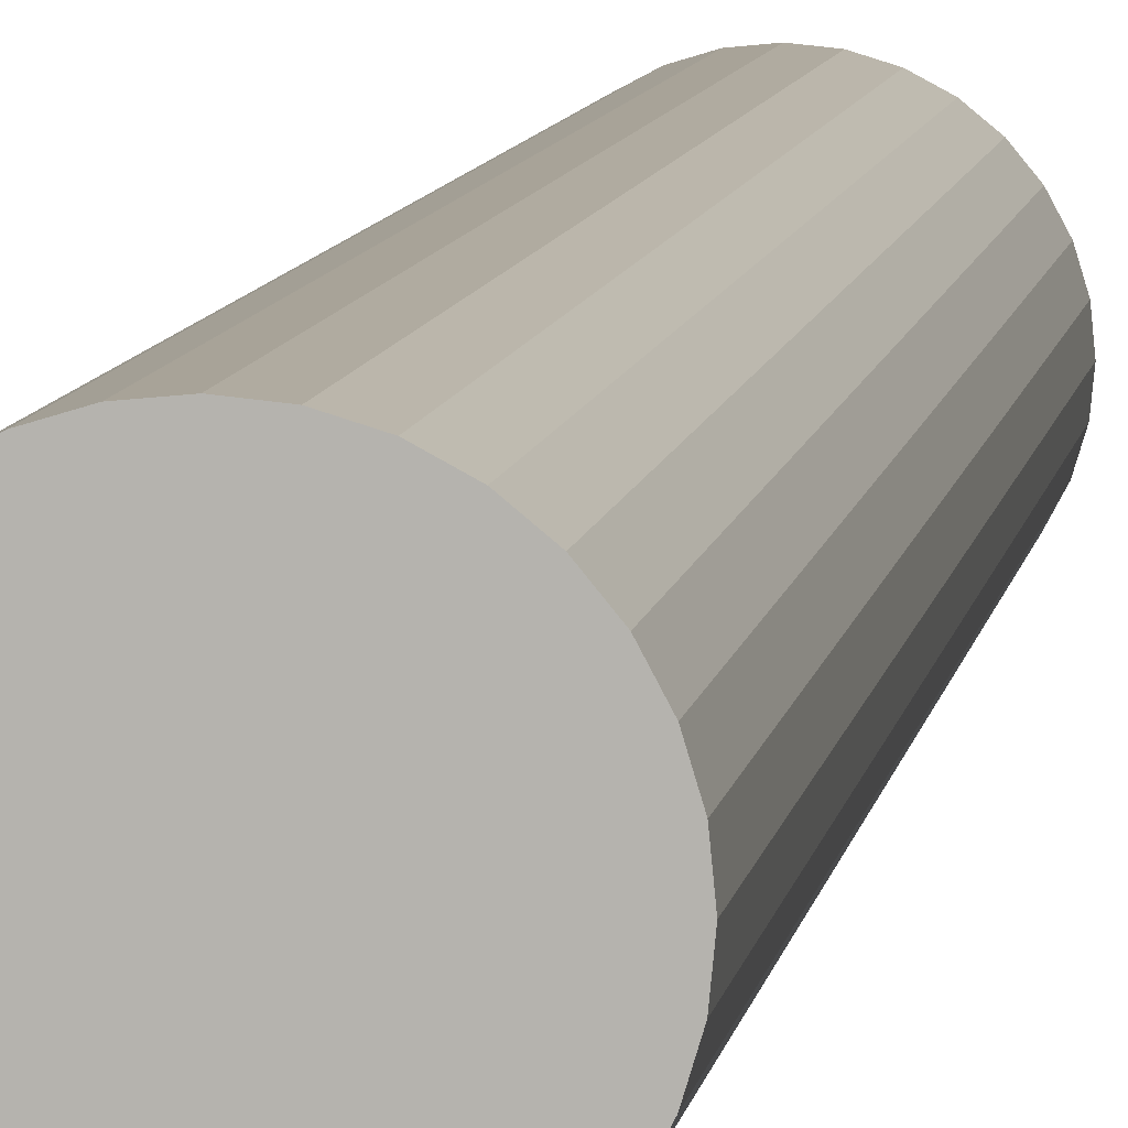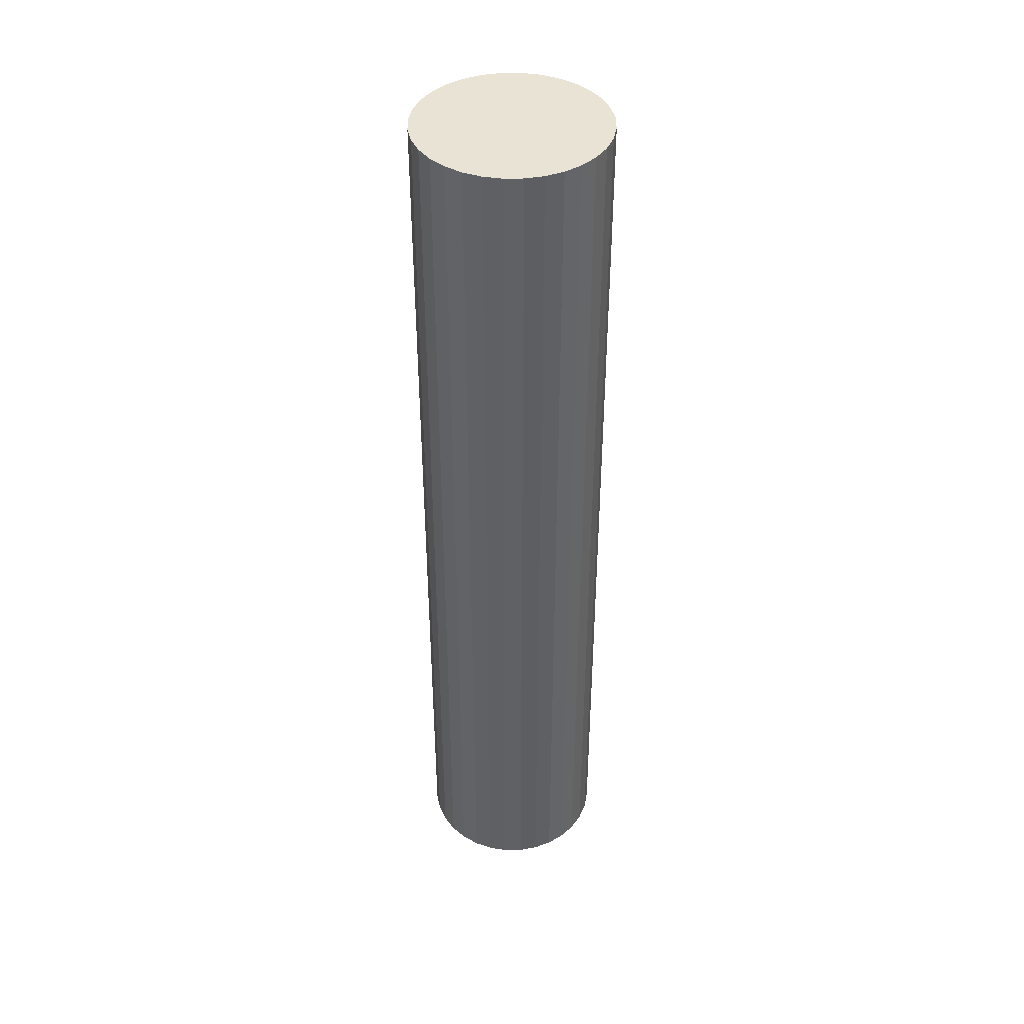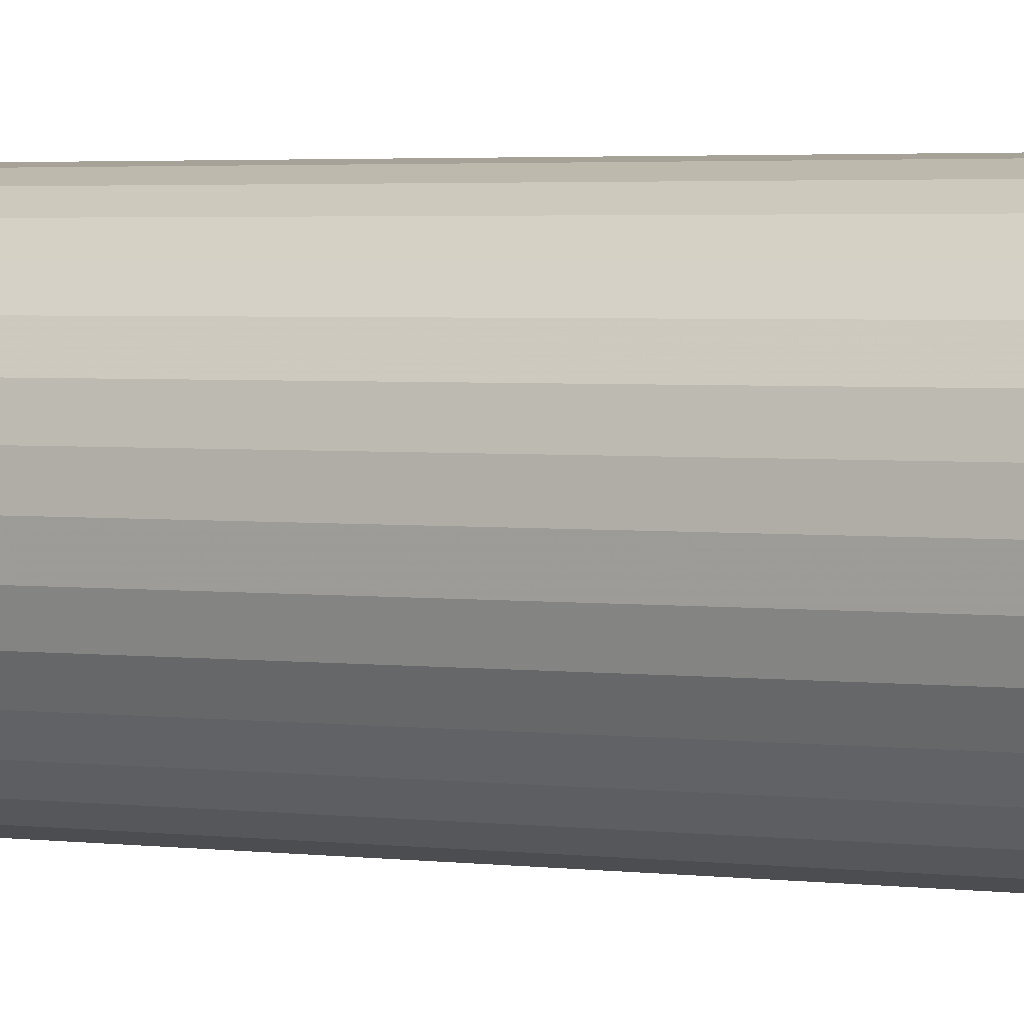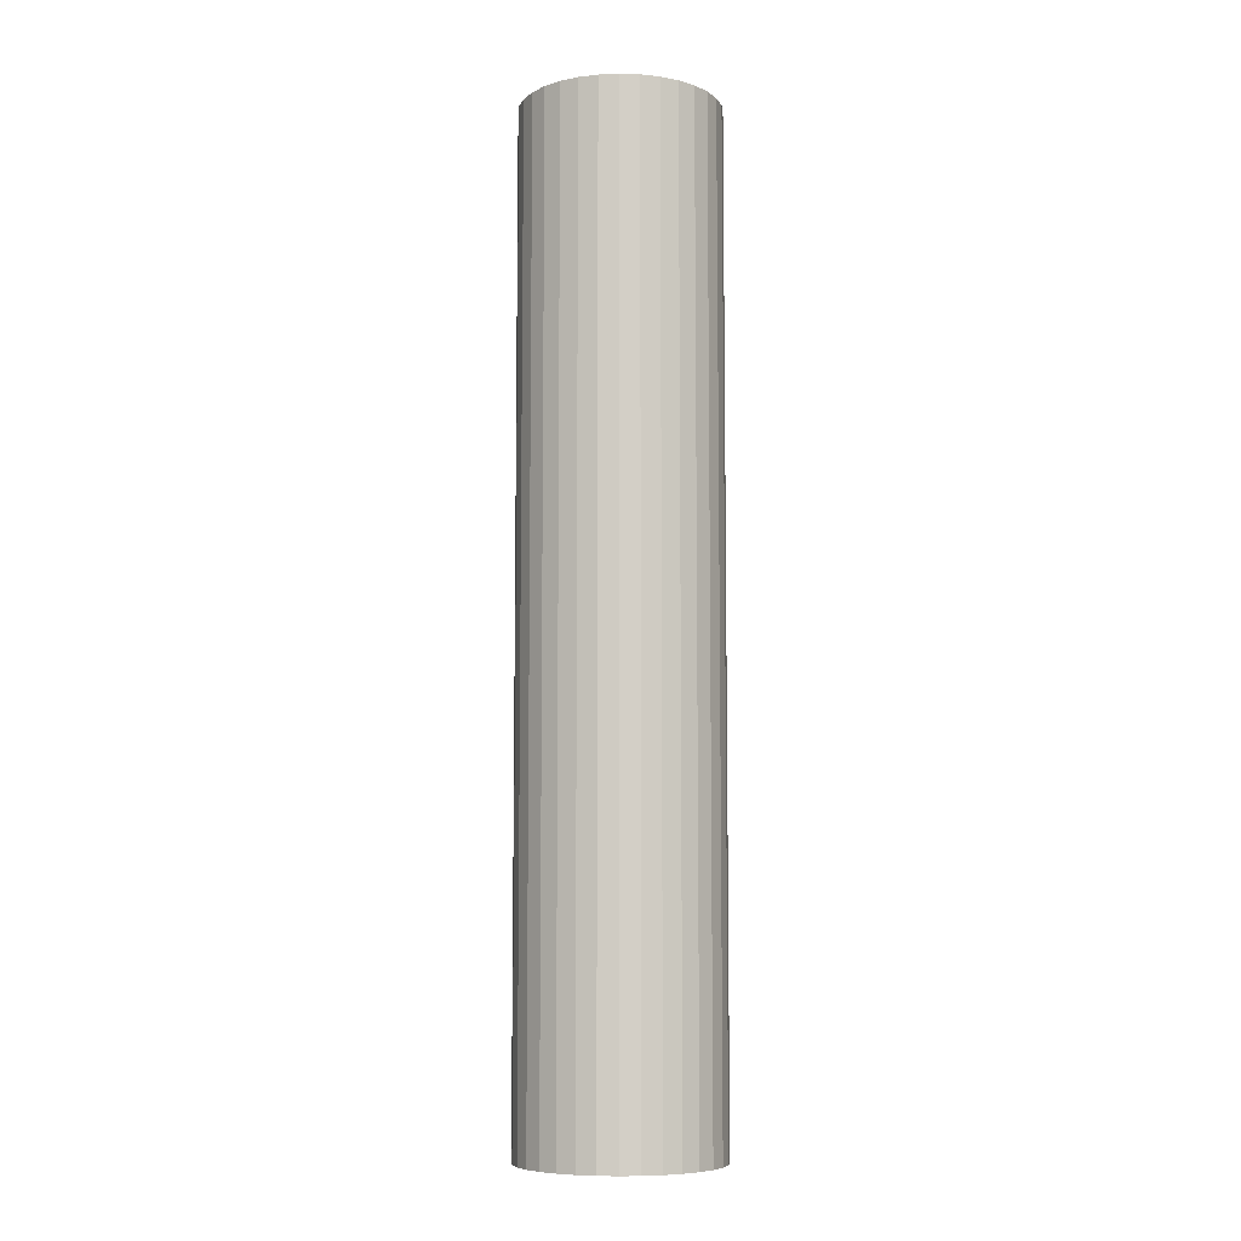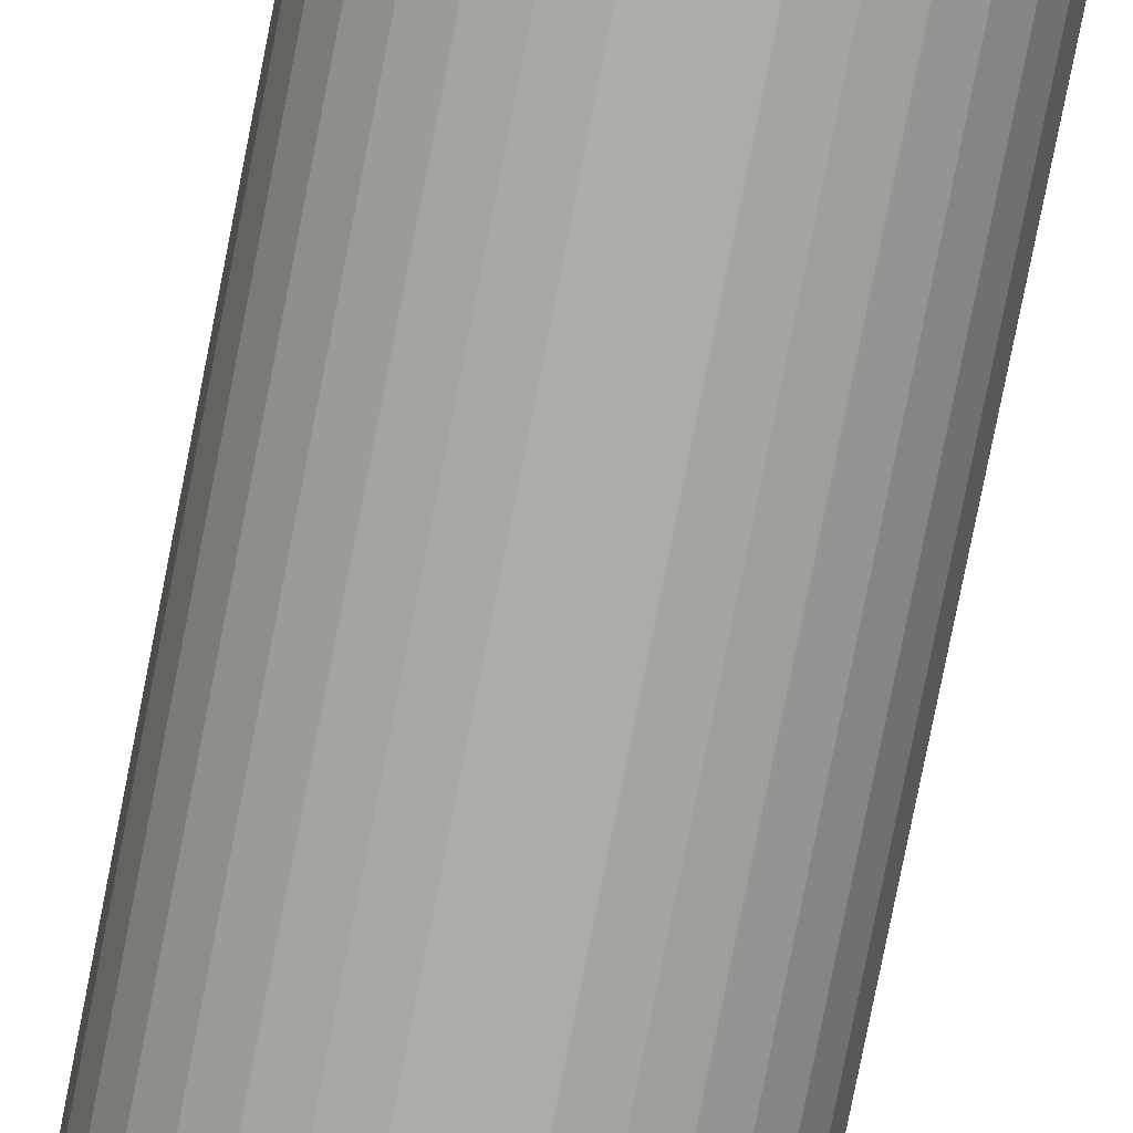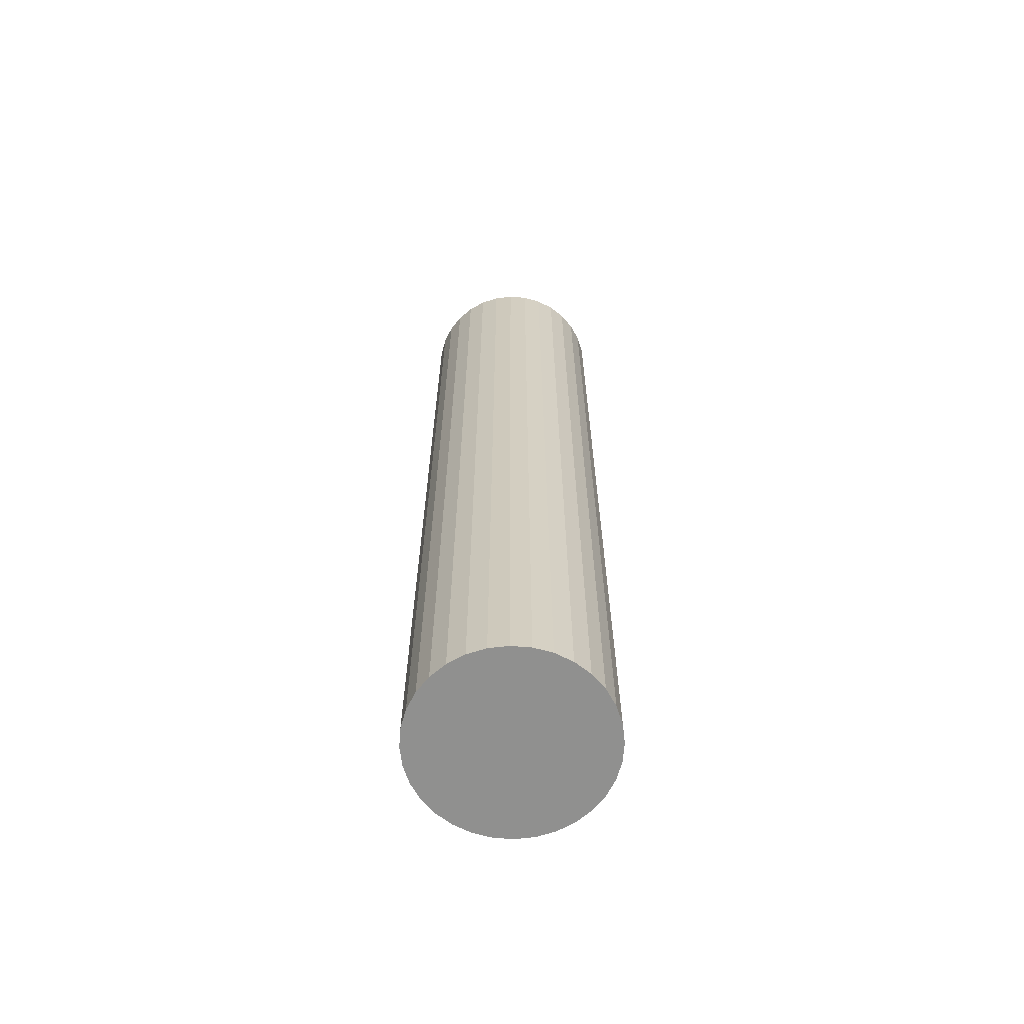
<metadata>
{"format":"obj","ext":"obj","renderer":"f3d","projection":"perspective","resolution":1024,"background":"white","views":[{"elev":7.7,"azim":-172.0,"up":"+Z"},{"elev":42.1,"azim":106.1,"up":"+Y"},{"elev":2.0,"azim":122.6,"up":"+Z"},{"elev":-7.7,"azim":-123.0,"up":"+Y"},{"elev":-77.3,"azim":-11.1,"up":"+Z"},{"elev":-65.6,"azim":-167.6,"up":"+Y"}]}
</metadata>
<code>
o Cylinder
v 0 0 -0.1
v 0 1 -0.1
v 0.01951 0 -0.09808
v 0.01951 1 -0.09808
v 0.03827 0 -0.09239
v 0.03827 1 -0.09239
v 0.05556 0 -0.08315
v 0.05556 1 -0.08315
v 0.07071 0 -0.07071
v 0.07071 1 -0.07071
v 0.08315 0 -0.05556
v 0.08315 1 -0.05556
v 0.09239 0 -0.03827
v 0.09239 1 -0.03827
v 0.09808 0 -0.01951
v 0.09808 1 -0.01951
v 0.1 0 -0
v 0.1 1 -0
v 0.09808 0 0.01951
v 0.09808 1 0.01951
v 0.09239 0 0.03827
v 0.09239 1 0.03827
v 0.08315 0 0.05556
v 0.08315 1 0.05556
v 0.07071 0 0.07071
v 0.07071 1 0.07071
v 0.05556 0 0.08315
v 0.05556 1 0.08315
v 0.03827 0 0.09239
v 0.03827 1 0.09239
v 0.01951 0 0.09808
v 0.01951 1 0.09808
v -0 0 0.1
v -0 1 0.1
v -0.01951 0 0.09808
v -0.01951 1 0.09808
v -0.03827 0 0.09239
v -0.03827 1 0.09239
v -0.05556 0 0.08315
v -0.05556 1 0.08315
v -0.07071 0 0.07071
v -0.07071 1 0.07071
v -0.08315 0 0.05556
v -0.08315 1 0.05556
v -0.09239 0 0.03827
v -0.09239 1 0.03827
v -0.09808 0 0.01951
v -0.09808 1 0.01951
v -0.1 0 -0
v -0.1 1 -0
v -0.09808 0 -0.01951
v -0.09808 1 -0.01951
v -0.09239 0 -0.03827
v -0.09239 1 -0.03827
v -0.08315 0 -0.05556
v -0.08315 1 -0.05556
v -0.07071 0 -0.07071
v -0.07071 1 -0.07071
v -0.05556 0 -0.08315
v -0.05556 1 -0.08315
v -0.03827 0 -0.09239
v -0.03827 1 -0.09239
v -0.01951 0 -0.09808
v -0.01951 1 -0.09808
f 1 2 4 3
f 3 4 6 5
f 5 6 8 7
f 7 8 10 9
f 9 10 12 11
f 11 12 14 13
f 13 14 16 15
f 15 16 18 17
f 17 18 20 19
f 19 20 22 21
f 21 22 24 23
f 23 24 26 25
f 25 26 28 27
f 27 28 30 29
f 29 30 32 31
f 31 32 34 33
f 33 34 36 35
f 35 36 38 37
f 37 38 40 39
f 39 40 42 41
f 41 42 44 43
f 43 44 46 45
f 45 46 48 47
f 47 48 50 49
f 49 50 52 51
f 51 52 54 53
f 53 54 56 55
f 55 56 58 57
f 57 58 60 59
f 59 60 62 61
f 4 2 64 62 60 58 56 54 52 50 48 46 44 42 40 38 36 34 32 30 28 26 24 22 20 18 16 14 12 10 8 6
f 63 64 2 1
f 61 62 64 63
f 1 3 5 7 9 11 13 15 17 19 21 23 25 27 29 31 33 35 37 39 41 43 45 47 49 51 53 55 57 59 61 63

</code>
